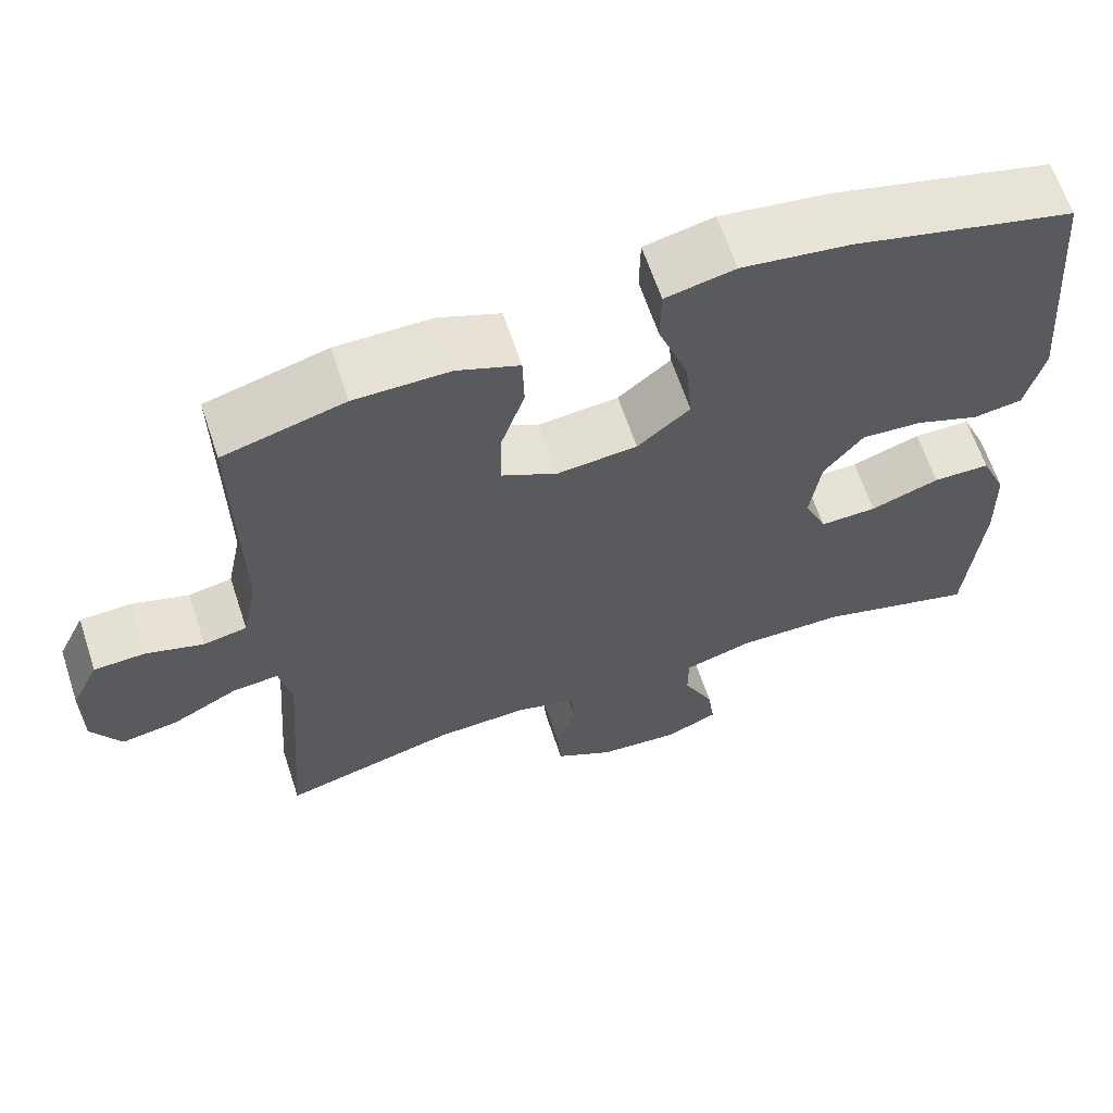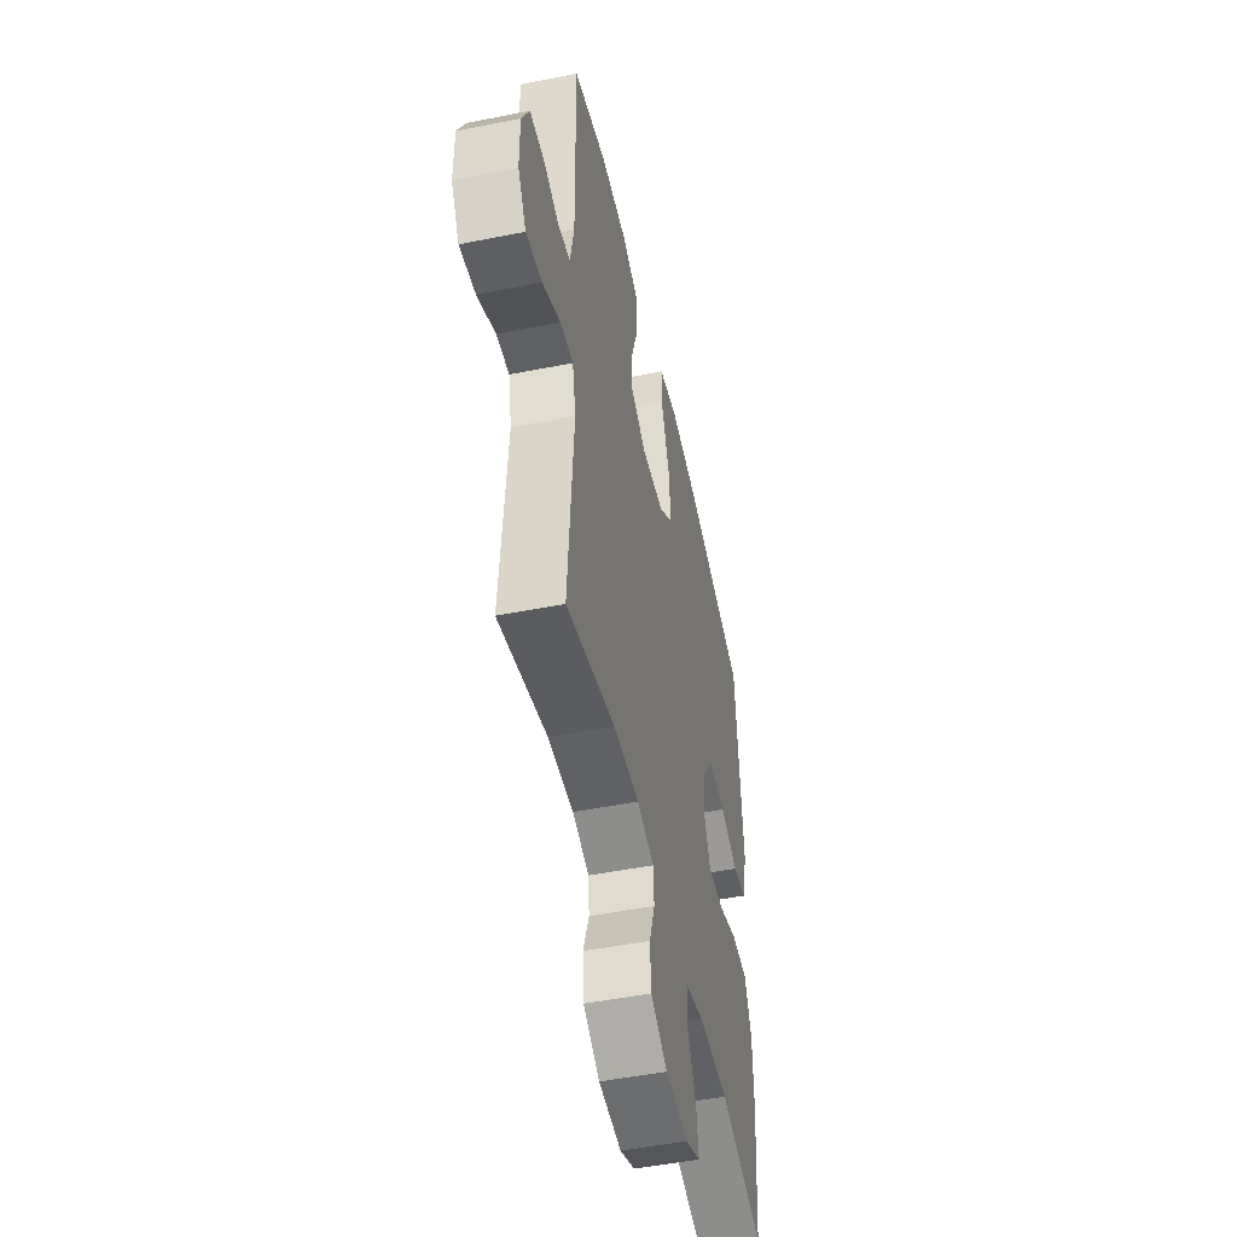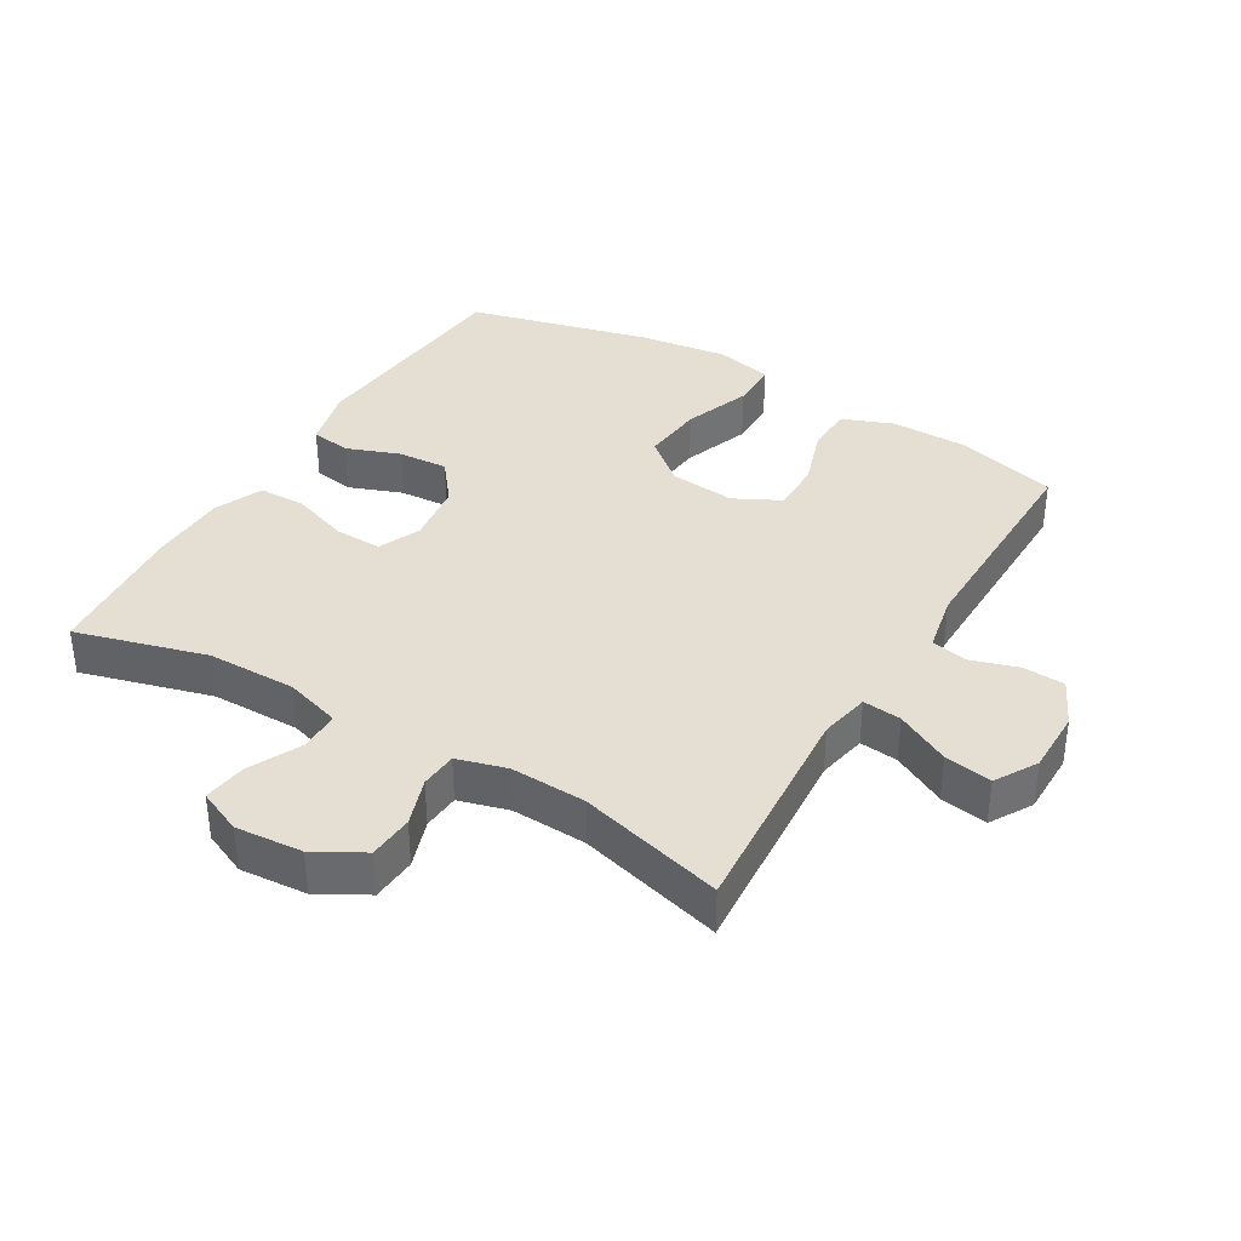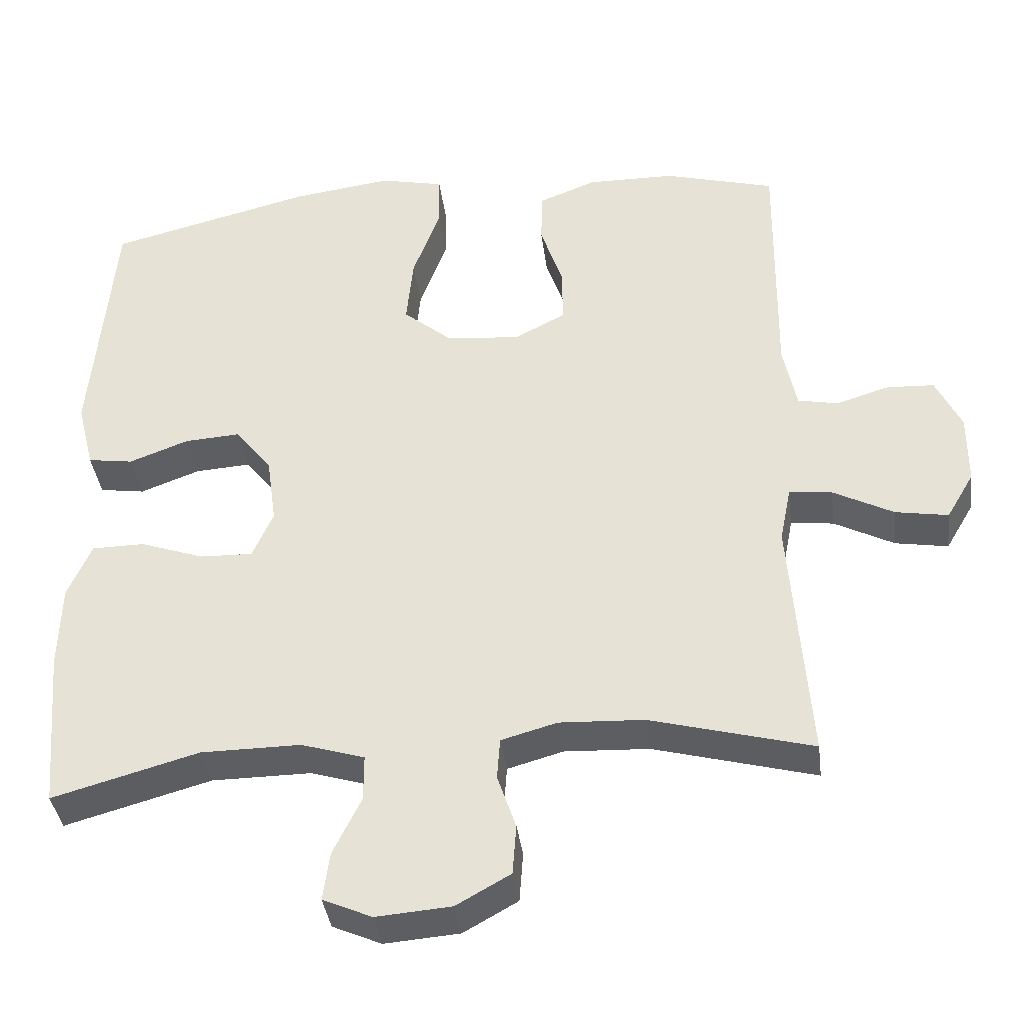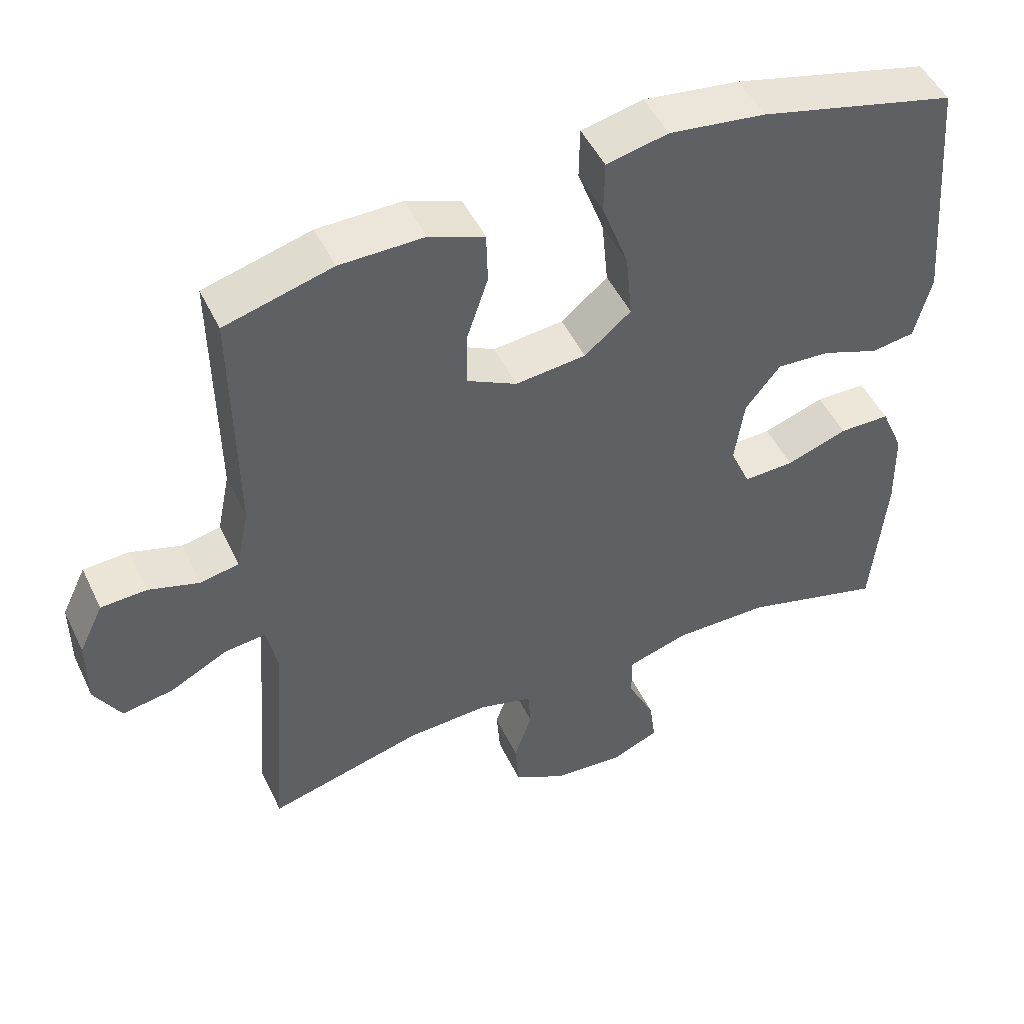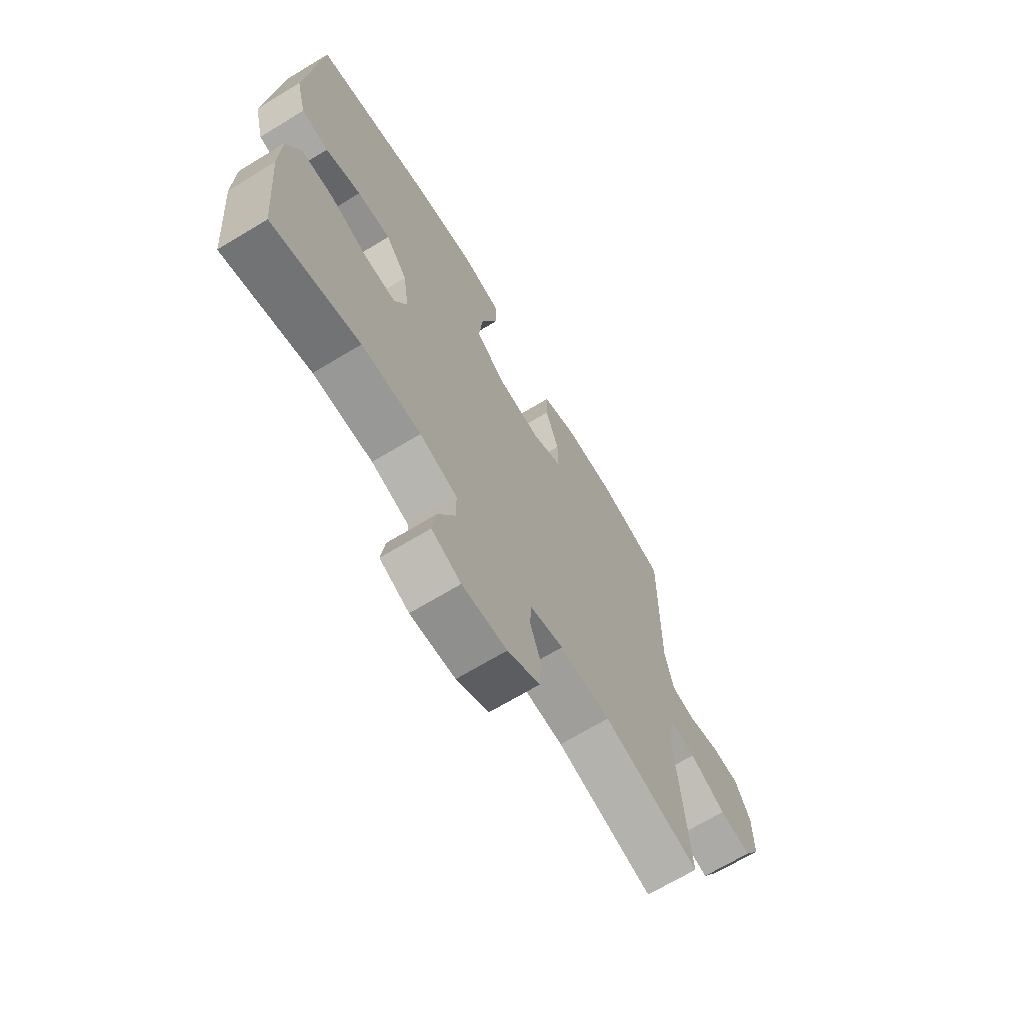
<metadata>
{"format":"obj","ext":"obj","renderer":"f3d","projection":"perspective","resolution":1024,"background":"white","views":[{"elev":63.7,"azim":-18.3,"up":"+Z"},{"elev":-49.6,"azim":-77.6,"up":"+Z"},{"elev":36.9,"azim":-149.3,"up":"+Y"},{"elev":-37.9,"azim":-172.8,"up":"+Z"},{"elev":49.0,"azim":-24.9,"up":"+Z"},{"elev":-68.8,"azim":121.2,"up":"+Z"}]}
</metadata>
<code>
v -0.5 0.07 0.5
v -0.35 0.07 0.541
v -0.232 0.07 0.542
v -0.155 0.07 0.512
v -0.153 0.07 0.44
v -0.183 0.07 0.35
v -0.184 0.07 0.273
v -0.114 0.07 0.237
v -0.015 0.07 0.247
v 0.05 0.07 0.301
v 0.041 0.07 0.394
v 0.004 0.07 0.495
v 0.005 0.07 0.568
v 0.091 0.07 0.587
v 0.225 0.07 0.569
v 0.5 0.07 0.5
v 0.529 0.07 0.161
v 0.506 0.07 0.069
v 0.445 0.07 0.06
v 0.365 0.07 0.09
v 0.29 0.07 0.095
v 0.241 0.07 0.033
v 0.228 0.07 -0.06
v 0.256 0.07 -0.124
v 0.327 0.07 -0.122
v 0.413 0.07 -0.092
v 0.484 0.07 -0.093
v 0.516 0.07 -0.167
v 0.519 0.07 -0.281
v 0.5 0.07 -0.5
v 0.303 0.07 -0.445
v 0.169 0.07 -0.444
v 0.084 0.07 -0.47
v 0.084 0.07 -0.532
v 0.122 0.07 -0.61
v 0.131 0.07 -0.675
v 0.065 0.07 -0.704
v -0.036 0.07 -0.696
v -0.109 0.07 -0.655
v -0.114 0.07 -0.587
v -0.089 0.07 -0.514
v -0.093 0.07 -0.458
v -0.168 0.07 -0.437
v -0.282 0.07 -0.442
v -0.5 0.07 -0.5
v -0.475 0.07 -0.164
v -0.49 0.07 -0.089
v -0.548 0.07 -0.095
v -0.629 0.07 -0.137
v -0.7 0.07 -0.149
v -0.737 0.07 -0.086
v -0.737 0.07 0.01
v -0.703 0.07 0.081
v -0.639 0.07 0.084
v -0.568 0.07 0.062
v -0.514 0.07 0.073
v -0.496 0.07 0.161
v -0.5 0 0.5
v -0.35 0 0.541
v -0.232 0 0.542
v -0.155 0 0.512
v -0.153 0 0.44
v -0.183 0 0.35
v -0.184 0 0.273
v -0.114 0 0.237
v -0.015 0 0.247
v 0.05 0 0.301
v 0.041 0 0.394
v 0.004 0 0.495
v 0.005 0 0.568
v 0.091 0 0.587
v 0.225 0 0.569
v 0.5 0 0.5
v 0.529 0 0.161
v 0.506 0 0.069
v 0.445 0 0.06
v 0.365 0 0.09
v 0.29 0 0.095
v 0.241 0 0.033
v 0.228 0 -0.06
v 0.256 0 -0.124
v 0.327 0 -0.122
v 0.413 0 -0.092
v 0.484 0 -0.093
v 0.516 0 -0.167
v 0.519 0 -0.281
v 0.5 0 -0.5
v 0.303 0 -0.445
v 0.169 0 -0.444
v 0.084 0 -0.47
v 0.084 0 -0.532
v 0.122 0 -0.61
v 0.131 0 -0.675
v 0.065 0 -0.704
v -0.036 0 -0.696
v -0.109 0 -0.655
v -0.114 0 -0.587
v -0.089 0 -0.514
v -0.093 0 -0.458
v -0.168 0 -0.437
v -0.282 0 -0.442
v -0.5 0 -0.5
v -0.475 0 -0.164
v -0.49 0 -0.089
v -0.548 0 -0.095
v -0.629 0 -0.137
v -0.7 0 -0.149
v -0.737 0 -0.086
v -0.737 0 0.01
v -0.703 0 0.081
v -0.639 0 0.084
v -0.568 0 0.062
v -0.514 0 0.073
v -0.496 0 0.161
f 53 54 55
f 52 53 55
f 51 52 55
f 50 51 55
f 49 50 55
f 48 49 55
f 47 48 55 56
f 46 47 56 57
f 44 45 46
f 1 2 3
f 57 1 3
f 46 57 3
f 44 46 3
f 43 44 3
f 39 40 41
f 38 39 41
f 37 38 41
f 36 37 41
f 35 36 41
f 34 35 41
f 33 34 41 42
f 32 33 42 43
f 29 30 31
f 28 29 31
f 27 28 31
f 26 27 31
f 25 26 31
f 31 32 43
f 25 31 43
f 24 25 43
f 18 19 20
f 17 18 20
f 16 17 20
f 15 16 20
f 14 15 20
f 13 14 20
f 12 13 20
f 11 12 20
f 10 11 20 21
f 9 10 21 22
f 3 4 5 6
f 3 6 7
f 43 3 7
f 43 7 8
f 24 43 8
f 23 24 8
f 8 9 22 23
f 112 111 110
f 112 110 109
f 112 109 108
f 112 108 107
f 112 107 106
f 112 106 105
f 113 112 105 104
f 114 113 104 103
f 103 102 101
f 60 59 58
f 60 58 114
f 60 114 103
f 60 103 101
f 60 101 100
f 98 97 96
f 98 96 95
f 98 95 94
f 98 94 93
f 98 93 92
f 98 92 91
f 99 98 91 90
f 100 99 90 89
f 88 87 86
f 88 86 85
f 88 85 84
f 88 84 83
f 88 83 82
f 100 89 88
f 100 88 82
f 100 82 81
f 77 76 75
f 77 75 74
f 77 74 73
f 77 73 72
f 77 72 71
f 77 71 70
f 77 70 69
f 77 69 68
f 78 77 68 67
f 79 78 67 66
f 63 62 61 60
f 64 63 60
f 64 60 100
f 65 64 100
f 65 100 81
f 65 81 80
f 80 79 66 65
f 1 58 59 2
f 2 59 60 3
f 3 60 61 4
f 4 61 62 5
f 5 62 63 6
f 6 63 64 7
f 7 64 65 8
f 8 65 66 9
f 9 66 67 10
f 10 67 68 11
f 11 68 69 12
f 12 69 70 13
f 13 70 71 14
f 14 71 72 15
f 15 72 73 16
f 16 73 74 17
f 17 74 75 18
f 18 75 76 19
f 19 76 77 20
f 20 77 78 21
f 21 78 79 22
f 22 79 80 23
f 23 80 81 24
f 24 81 82 25
f 25 82 83 26
f 26 83 84 27
f 27 84 85 28
f 28 85 86 29
f 29 86 87 30
f 30 87 88 31
f 31 88 89 32
f 32 89 90 33
f 33 90 91 34
f 34 91 92 35
f 35 92 93 36
f 36 93 94 37
f 37 94 95 38
f 38 95 96 39
f 39 96 97 40
f 40 97 98 41
f 41 98 99 42
f 42 99 100 43
f 43 100 101 44
f 44 101 102 45
f 45 102 103 46
f 46 103 104 47
f 47 104 105 48
f 48 105 106 49
f 49 106 107 50
f 50 107 108 51
f 51 108 109 52
f 52 109 110 53
f 53 110 111 54
f 54 111 112 55
f 55 112 113 56
f 56 113 114 57
f 57 114 58 1

</code>
